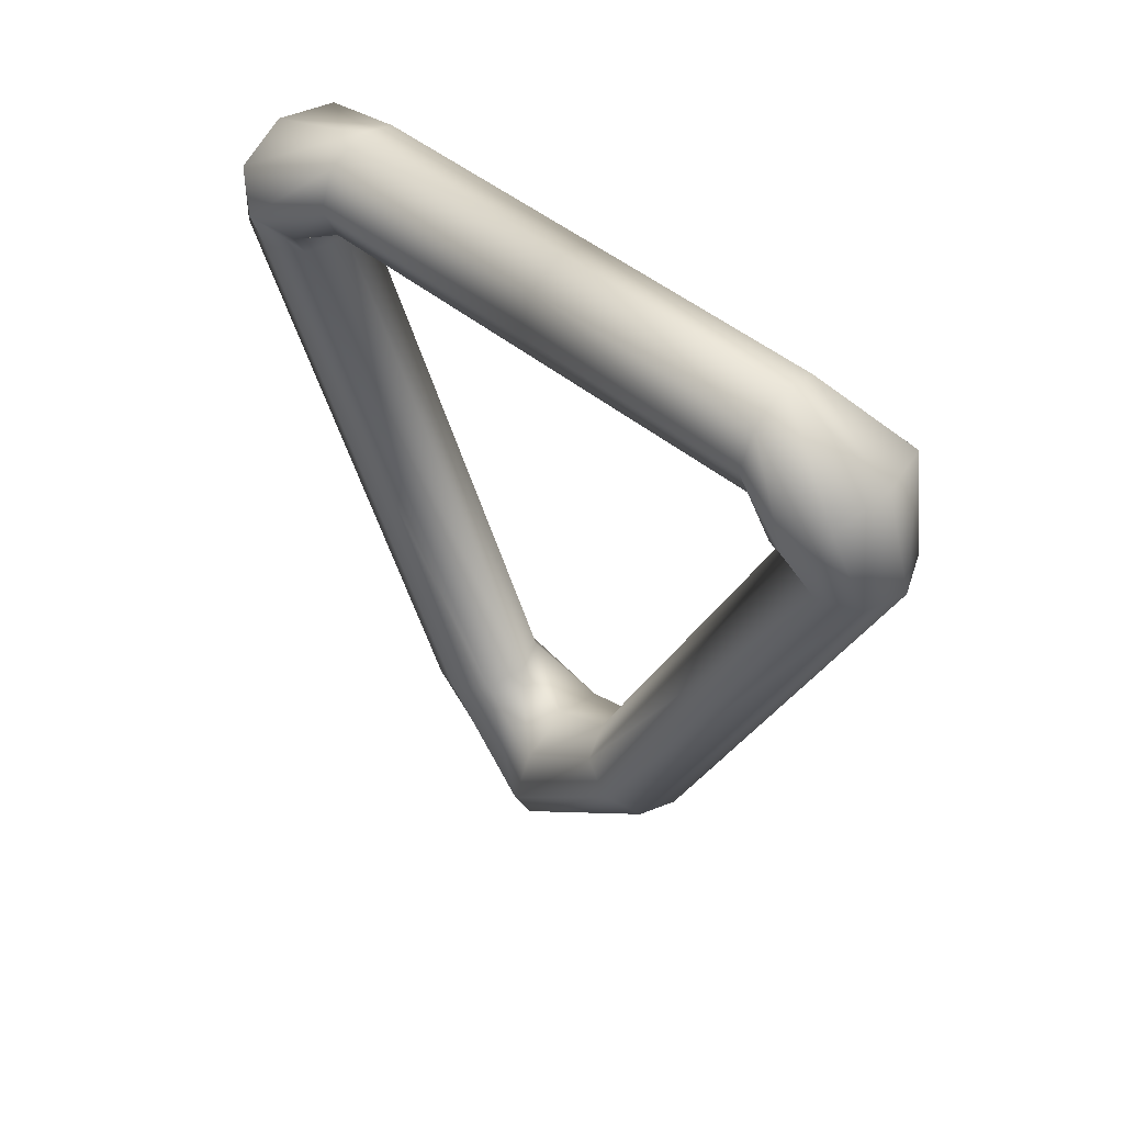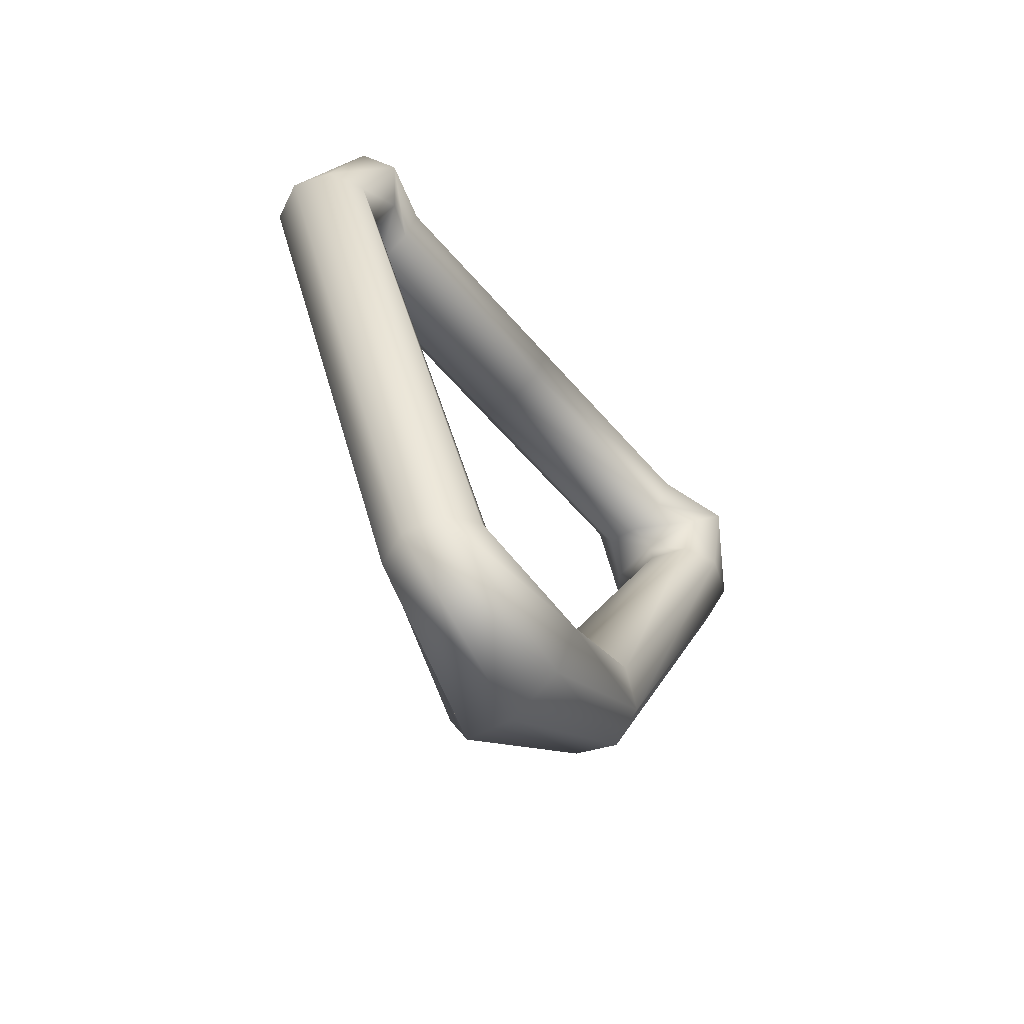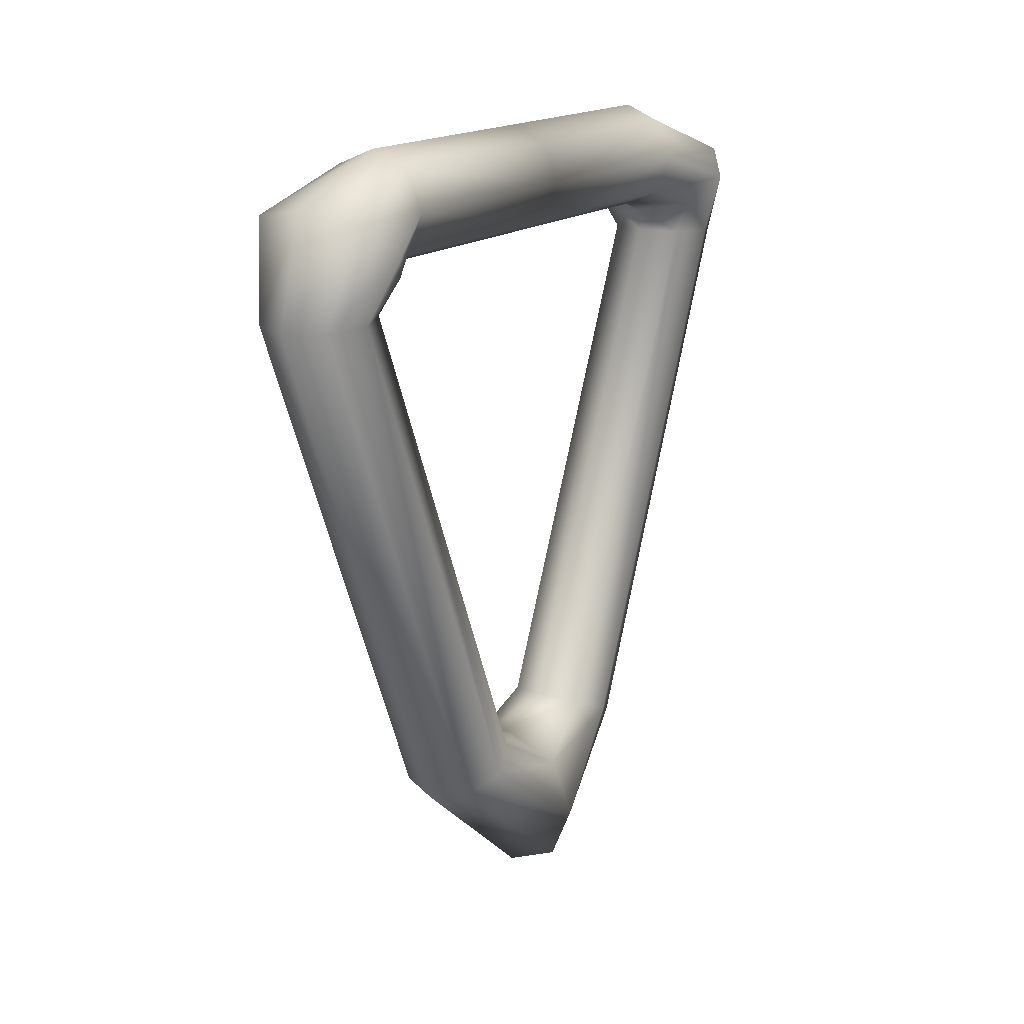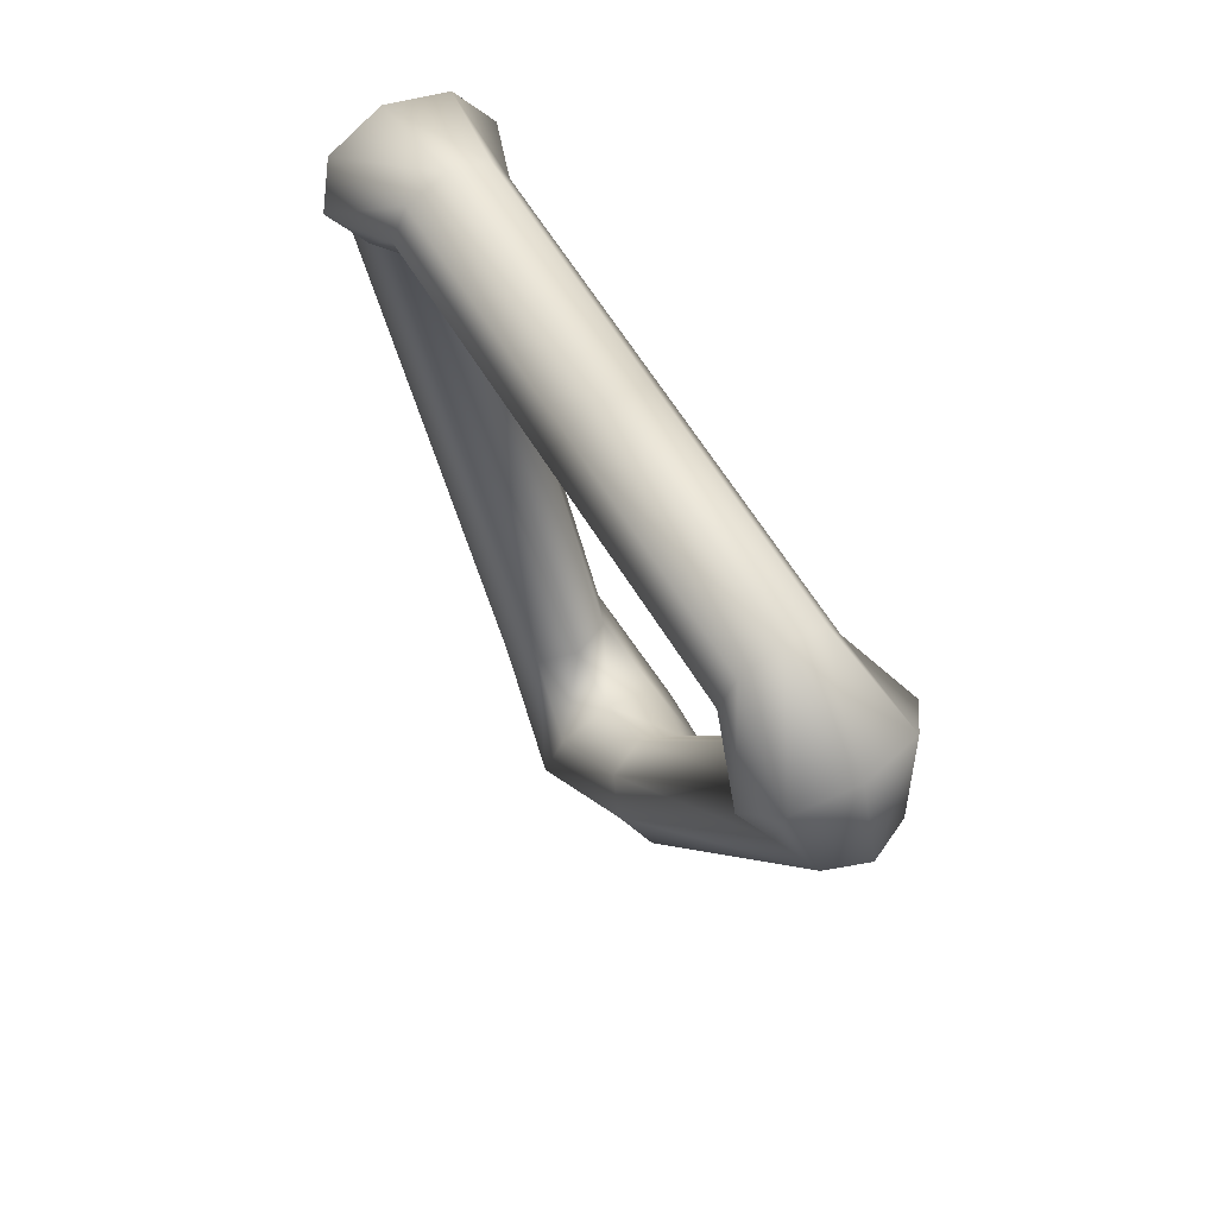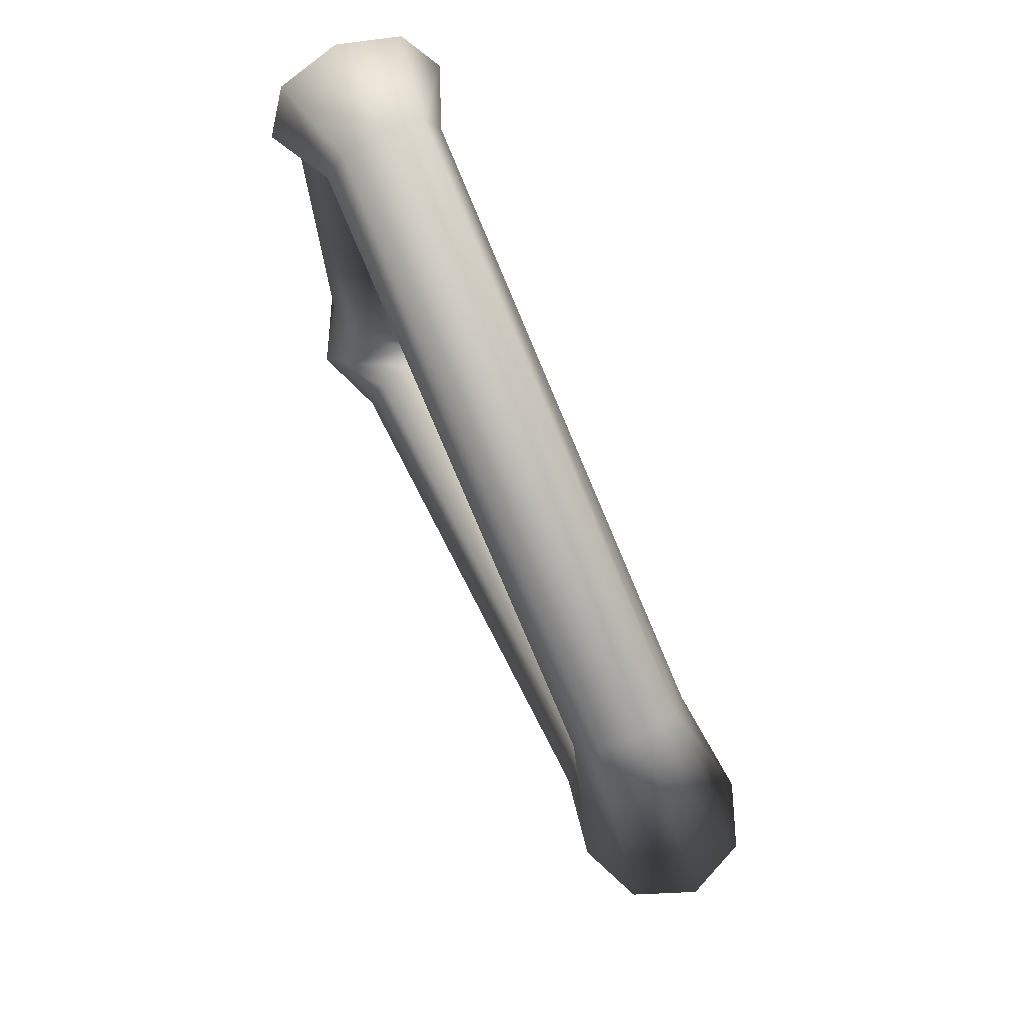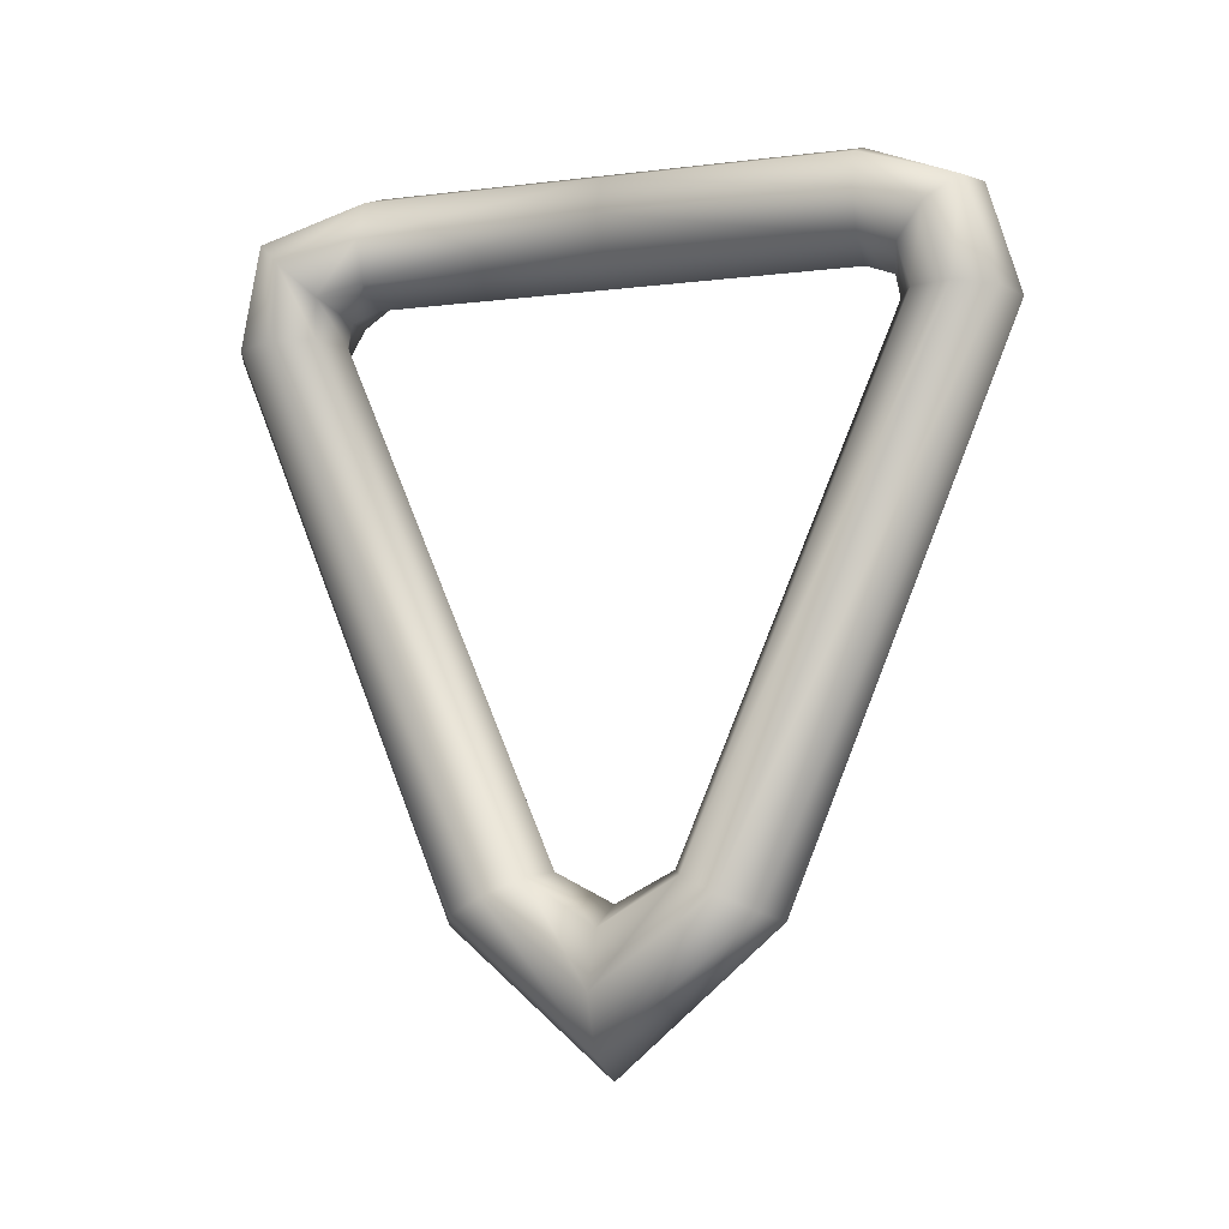
<metadata>
{"format":"obj","ext":"obj","renderer":"f3d","projection":"perspective","resolution":1024,"background":"white","views":[{"elev":51.3,"azim":-49.2,"up":"+Y"},{"elev":-63.2,"azim":41.2,"up":"+Y"},{"elev":17.3,"azim":33.4,"up":"+Y"},{"elev":67.6,"azim":-32.5,"up":"+Y"},{"elev":74.8,"azim":-25.0,"up":"+Z"},{"elev":-9.3,"azim":-72.4,"up":"+Y"}]}
</metadata>
<code>
o Cylinder.001
v -0 0.5587 0
v -0 0.6658 0.2033
v 0.198 0.4767 0
v 0.1414 0.641 0.2564
v 0.28 0.2787 0
v 0.2 0.5813 0.3845
v 0.198 0.08075 0
v 0.1414 0.5215 0.5127
v -0 -0.001262 0
v -0 0.4967 0.5658
v -0.198 0.08075 0
v -0.1414 0.5215 0.5127
v -0.28 0.2787 0
v -0.2 0.5813 0.3845
v -0.198 0.4767 0
v -0.1414 0.641 0.2564
v 0.1414 2.659 0.8524
v -0 2.6 0.8524
v 0.2 2.8 0.8524
v 0.1414 2.942 0.8524
v -0 3 0.8524
v -0.1414 2.942 0.8524
v -0.2 2.8 0.8524
v -0.1414 2.659 0.8524
v -0.2 2.467 1.162
v -0.1414 2.476 1.023
v 0.1414 2.476 1.023
v 0.2 2.467 1.162
v -0 2.455 1.359
v -0.1414 2.458 1.302
v -0 2.48 0.965
v 0.1414 2.458 1.302
v 0.1414 2.659 0
v -0 2.6 0
v 0.2 2.8 0
v 0.1414 2.942 0
v -0 3 0
v -0.1414 2.942 0
v -0.2 2.8 0
v -0.1414 2.659 0
v -0.3 2.704 1.097
v 0.2121 2.604 0.9927
v -0 2.844 1.245
v -0.2121 2.604 0.9927
v 0.3 2.704 1.097
v -0.2121 2.803 1.202
v -0 2.563 0.9494
v 0.2121 2.803 1.202
v -0 0.6658 -0.2033
v 0.1414 0.641 -0.2564
v 0.2 0.5813 -0.3845
v 0.1414 0.5215 -0.5127
v -0 0.4967 -0.5658
v -0.1414 0.5215 -0.5127
v -0.2 0.5813 -0.3845
v -0.1414 0.641 -0.2564
v 0.1414 2.659 -0.8524
v -0 2.6 -0.8524
v 0.2 2.8 -0.8524
v 0.1414 2.942 -0.8524
v -0 3 -0.8524
v -0.1414 2.942 -0.8524
v -0.2 2.8 -0.8524
v -0.1414 2.659 -0.8524
v -0.2 2.467 -1.162
v -0.1414 2.476 -1.023
v 0.1414 2.476 -1.023
v 0.2 2.467 -1.162
v -0 2.455 -1.359
v -0.1414 2.458 -1.302
v -0 2.48 -0.965
v 0.1414 2.458 -1.302
v -0.3 2.704 -1.097
v 0.2121 2.604 -0.9927
v -0 2.844 -1.245
v -0.2121 2.604 -0.9927
v 0.3 2.704 -1.097
v -0.2121 2.803 -1.202
v -0 2.563 -0.9494
v 0.2121 2.803 -1.202
f 1 2 4 3
f 3 4 6 5
f 5 6 8 7
f 7 8 10 9
f 9 10 12 11
f 11 12 14 13
f 44 41 23 24
f 13 14 16 15
f 15 16 2 1
f 1 3 5 7 9 11 13 15
f 18 24 40 34
f 45 42 17 19
f 46 43 21 22
f 47 44 24 18
f 42 47 18 17
f 48 45 19 20
f 41 46 22 23
f 43 48 20 21
f 10 8 32 29
f 14 12 30 25
f 8 6 28 32
f 4 2 31 27
f 2 16 26 31
f 12 10 29 30
f 6 4 27 28
f 16 14 25 26
f 33 34 40 39 38 37 36 35
f 23 22 38 39
f 21 20 36 37
f 19 17 33 35
f 24 23 39 40
f 22 21 37 38
f 20 19 35 36
f 17 18 34 33
f 29 32 48 43
f 25 30 46 41
f 32 28 45 48
f 27 31 47 42
f 31 26 44 47
f 30 29 43 46
f 28 27 42 45
f 26 25 41 44
f 1 3 50 49
f 3 5 51 50
f 5 7 52 51
f 7 9 53 52
f 9 11 54 53
f 11 13 55 54
f 76 64 63 73
f 13 15 56 55
f 15 1 49 56
f 58 34 40 64
f 77 59 57 74
f 78 62 61 75
f 79 58 64 76
f 74 57 58 79
f 80 60 59 77
f 73 63 62 78
f 75 61 60 80
f 53 69 72 52
f 55 65 70 54
f 52 72 68 51
f 50 67 71 49
f 49 71 66 56
f 54 70 69 53
f 51 68 67 50
f 56 66 65 55
f 63 39 38 62
f 61 37 36 60
f 59 35 33 57
f 64 40 39 63
f 62 38 37 61
f 60 36 35 59
f 57 33 34 58
f 69 75 80 72
f 65 73 78 70
f 72 80 77 68
f 67 74 79 71
f 71 79 76 66
f 70 78 75 69
f 68 77 74 67
f 66 76 73 65

</code>
